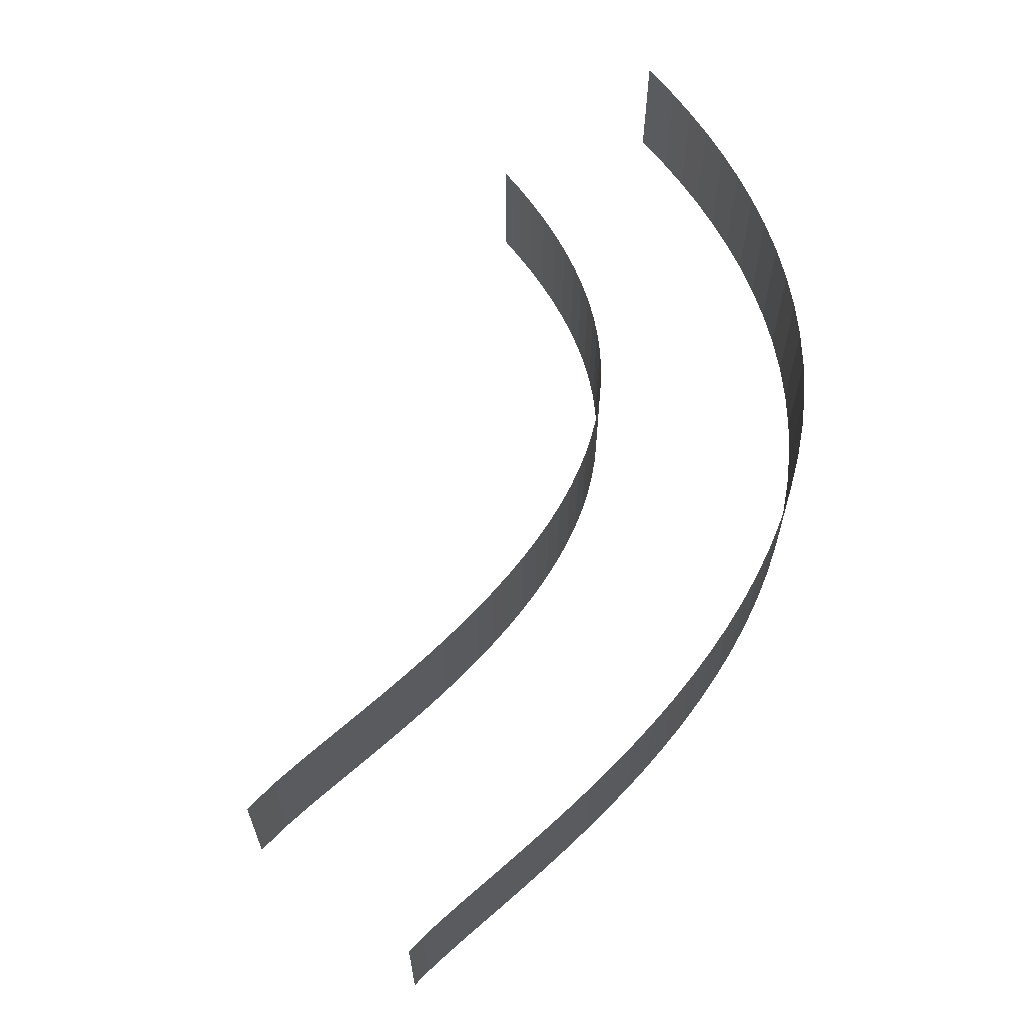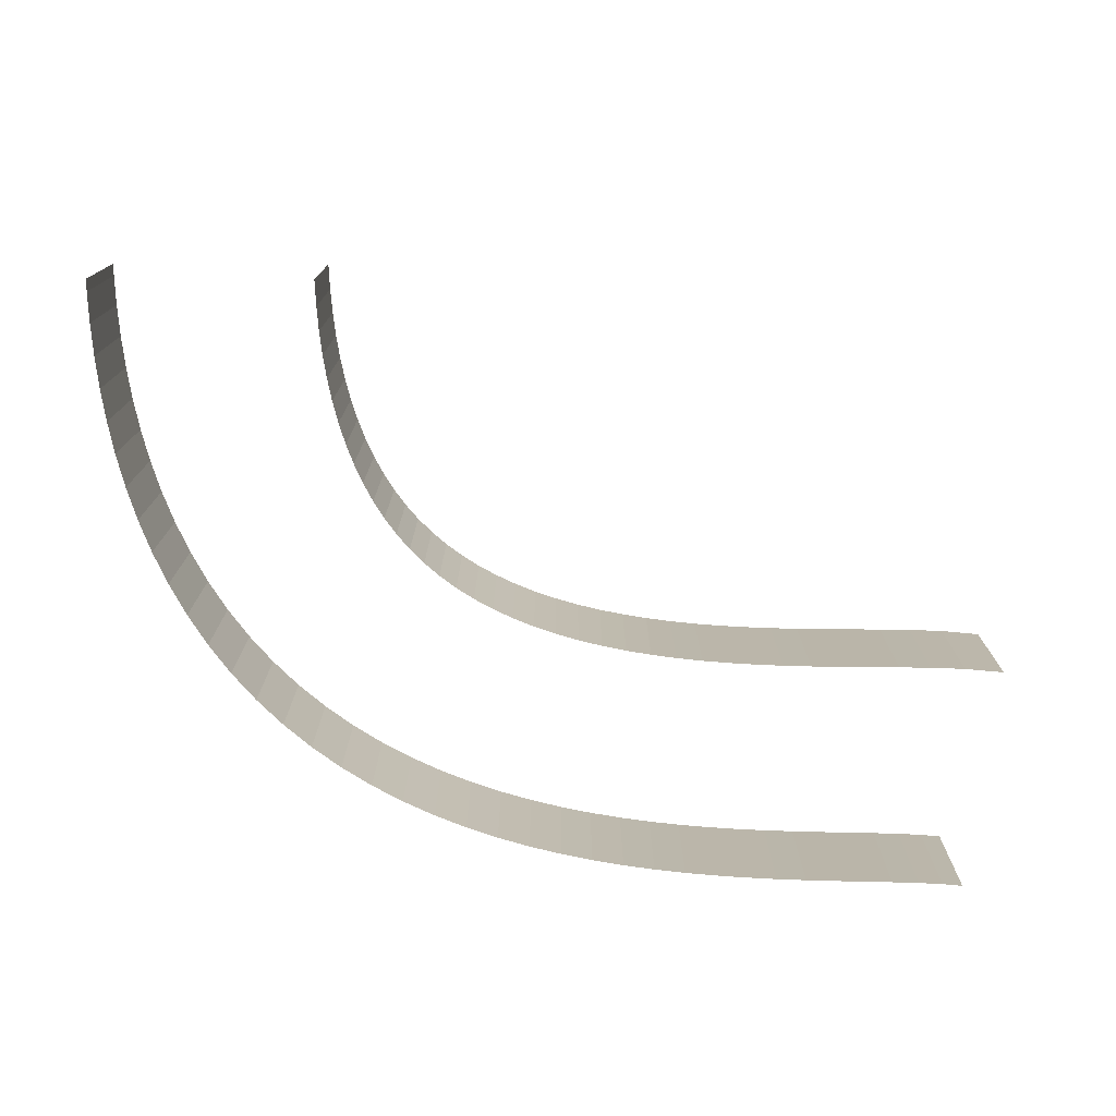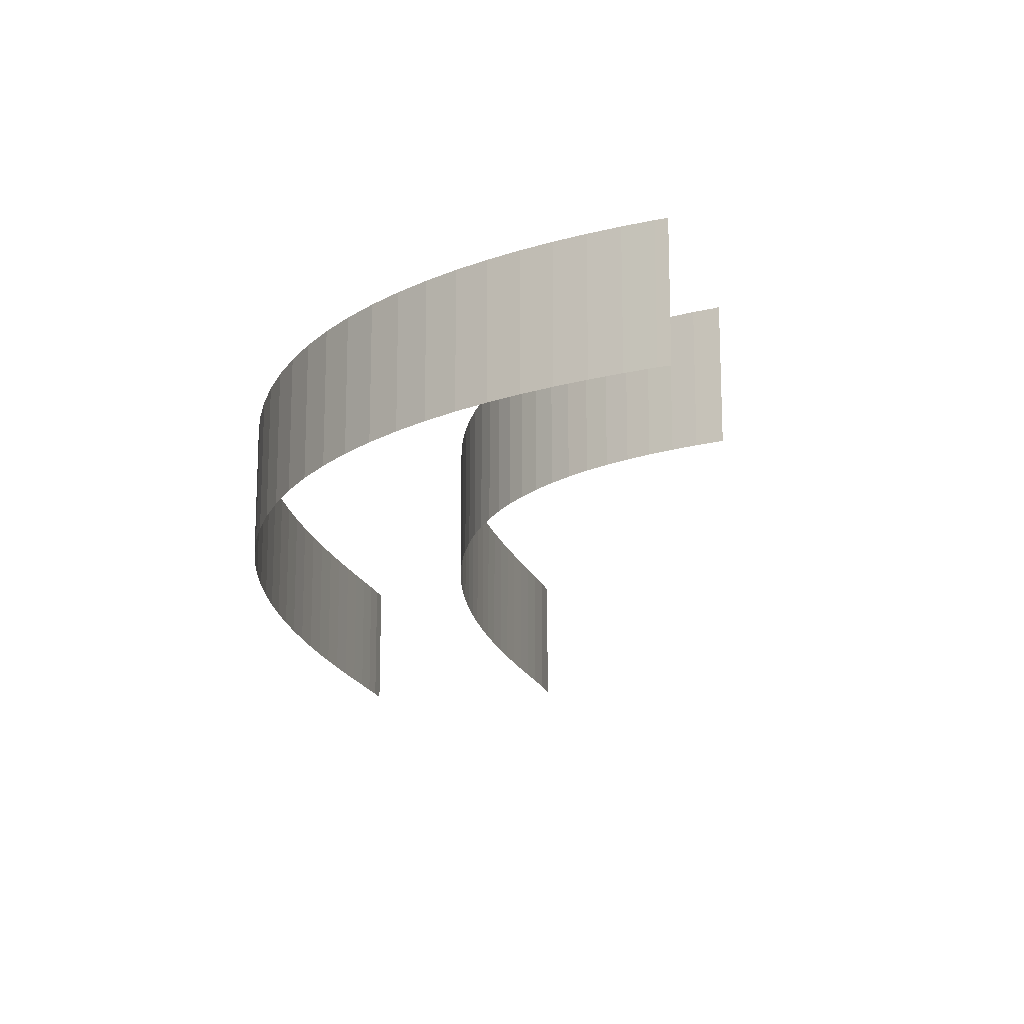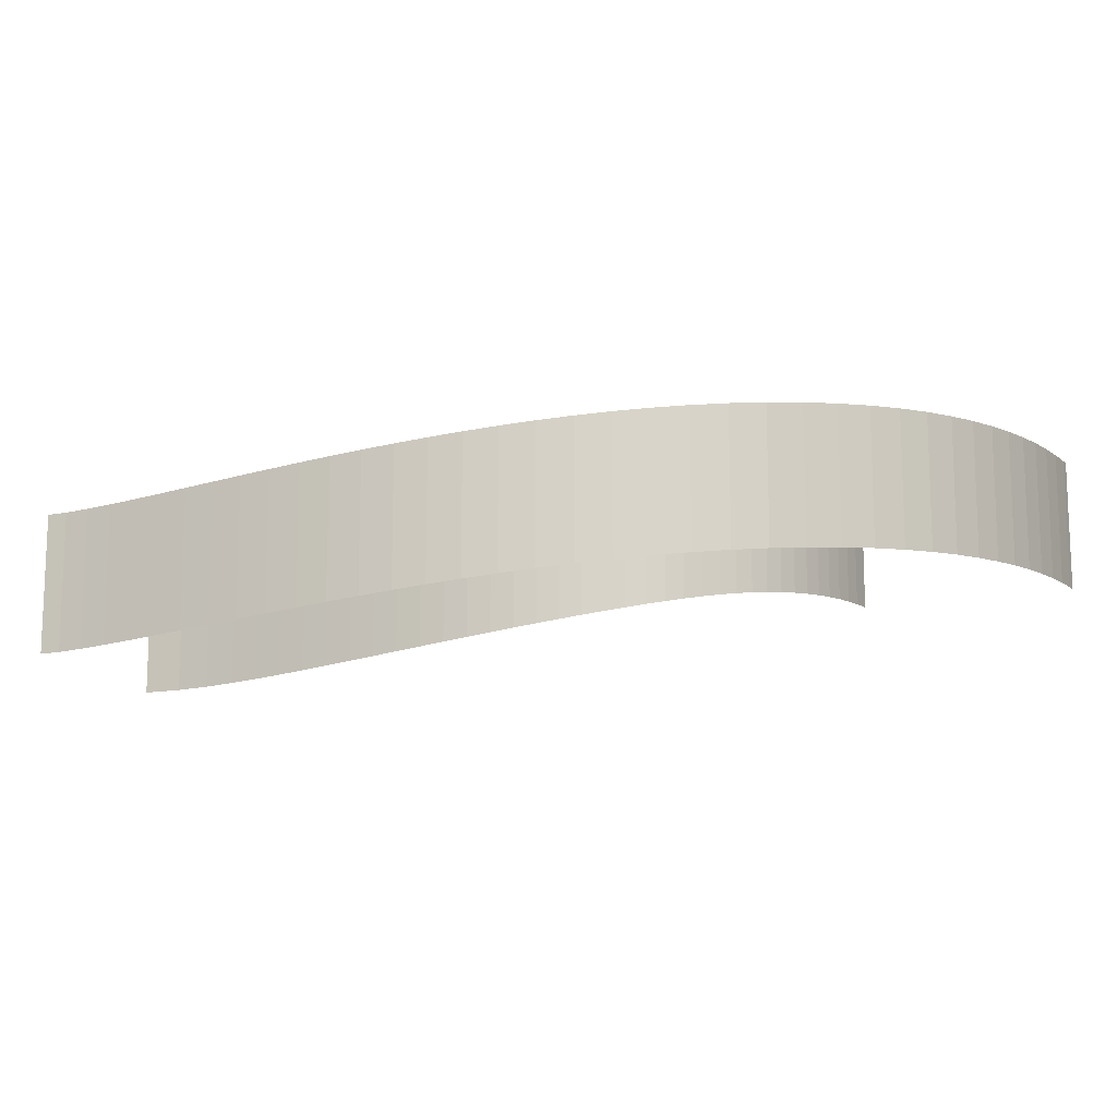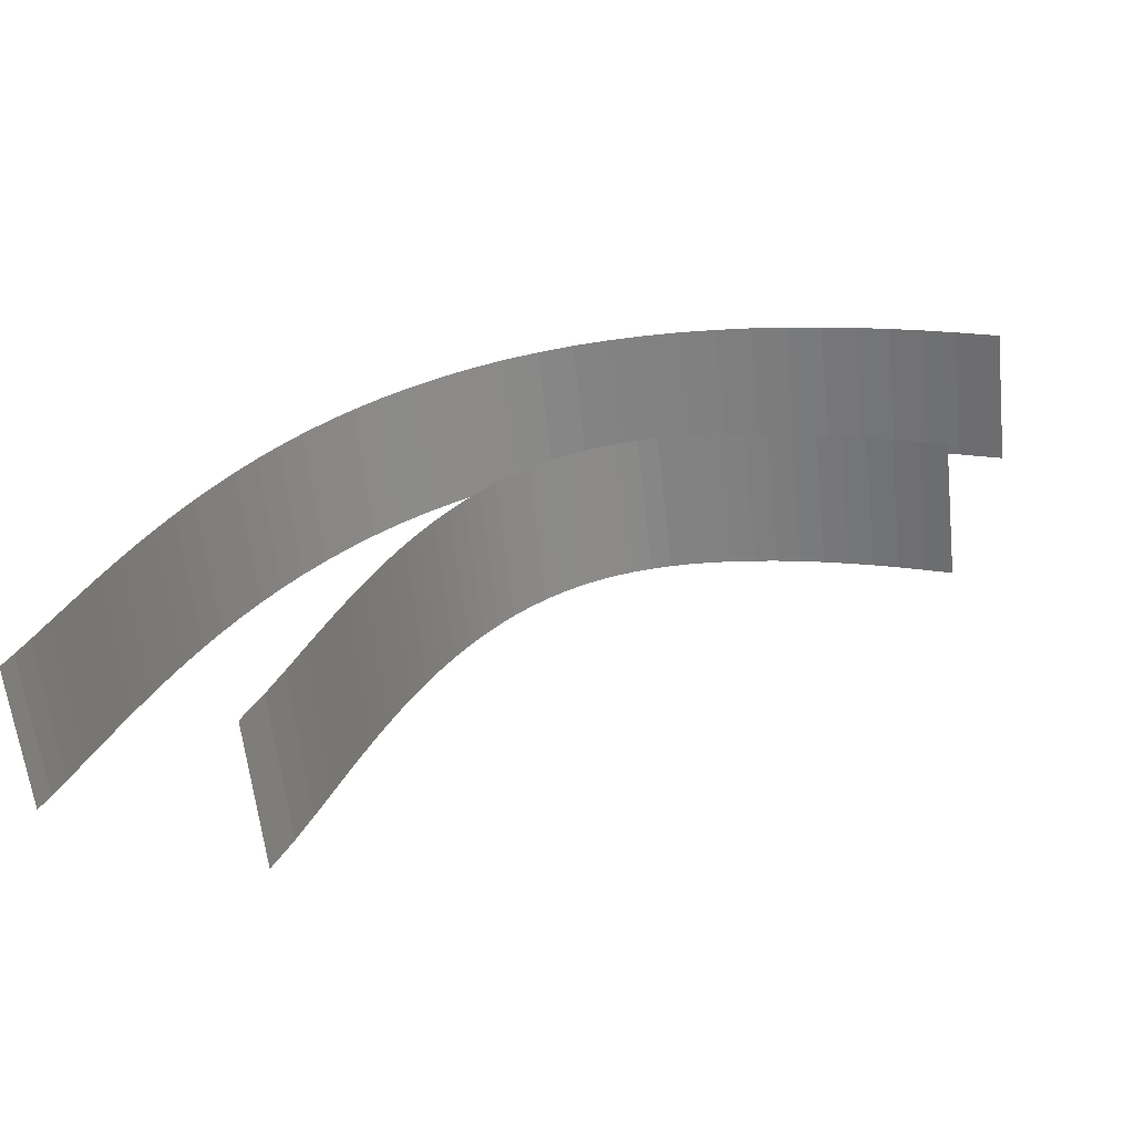
<metadata>
{"format":"obj","ext":"obj","renderer":"f3d","projection":"perspective","resolution":1024,"background":"white","views":[{"elev":63.0,"azim":-111.1,"up":"+Y"},{"elev":-76.2,"azim":110.0,"up":"+Y"},{"elev":-15.5,"azim":37.1,"up":"+Y"},{"elev":-13.3,"azim":-46.2,"up":"+Y"},{"elev":-59.1,"azim":6.2,"up":"+Z"}]}
</metadata>
<code>
g Track2_trackCollider_7_1
v -0.08636 -7.036 -19.08
v -1.153 -7.073 -21.37
v -1.153 2.077 -21.37
v -0.08636 2.114 -19.08
v -14.42 -7.073 -14.36
v -13.86 -7.036 -13.16
v -14.42 2.077 -14.36
v -13.86 2.114 -13.16
v 0.7282 -6.95 -17.01
v -0.08636 -7.036 -19.08
v -0.08636 2.114 -19.08
v 0.7282 2.2 -17.01
v -13.86 -7.036 -13.16
v -13.27 -6.95 -11.69
v -13.86 2.114 -13.16
v -13.27 2.2 -11.69
v 1.42 -6.833 -15.1
v 0.7282 -6.95 -17.01
v 0.7282 2.2 -17.01
v 1.42 2.317 -15.1
v -13.27 -6.95 -11.69
v -12.67 -6.833 -10.05
v -13.27 2.2 -11.69
v -12.67 2.317 -10.05
v 2.063 -6.694 -13.25
v 1.42 -6.833 -15.1
v 1.42 2.317 -15.1
v 2.063 2.456 -13.25
v -12.67 -6.833 -10.05
v -12.05 -6.694 -8.304
v -12.67 2.317 -10.05
v -12.05 2.456 -8.304
v 2.683 -6.537 -11.46
v 2.063 -6.694 -13.25
v 2.063 2.456 -13.25
v 2.683 2.613 -11.46
v -12.05 -6.694 -8.304
v -11.42 -6.537 -6.503
v -12.05 2.456 -8.304
v -11.42 2.613 -6.503
v 3.293 -6.368 -9.723
v 2.683 -6.537 -11.46
v 2.683 2.613 -11.46
v 3.293 2.782 -9.723
v -11.42 -6.537 -6.503
v -10.76 -6.368 -4.673
v -11.42 2.613 -6.503
v -10.76 2.782 -4.673
v 3.91 -6.186 -8.019
v 3.293 -6.368 -9.723
v 3.293 2.782 -9.723
v 3.91 2.964 -8.019
v -10.76 -6.368 -4.673
v -10.08 -6.186 -2.815
v -10.76 2.782 -4.673
v -10.08 2.964 -2.815
v 4.541 -5.994 -6.346
v 3.91 -6.186 -8.019
v 3.91 2.964 -8.019
v 4.541 3.156 -6.346
v -10.08 -6.186 -2.815
v -9.364 -5.994 -0.9358
v -10.08 2.964 -2.815
v -9.364 3.156 -0.9359
v 5.185 -5.793 -4.721
v 4.541 -5.994 -6.346
v 4.541 3.156 -6.346
v 5.185 3.357 -4.721
v -9.364 -5.994 -0.9358
v -8.611 -5.793 0.9415
v -9.364 3.156 -0.9359
v -8.611 3.357 0.9415
v 5.85 -5.585 -3.136
v 5.185 -5.793 -4.721
v 5.185 3.357 -4.721
v 5.85 3.565 -3.136
v -8.611 -5.793 0.9415
v -7.813 -5.585 2.822
v -8.611 3.357 0.9415
v -7.813 3.565 2.822
v 6.546 -5.369 -1.581
v 5.85 -5.585 -3.136
v 5.85 3.565 -3.136
v 6.546 3.781 -1.581
v -7.813 -5.585 2.822
v -6.957 -5.369 4.715
v -7.813 3.565 2.822
v -6.957 3.781 4.715
v 7.273 -5.145 -0.06757
v 6.546 -5.369 -1.581
v 6.546 3.781 -1.581
v 7.273 4.005 -0.06762
v -6.957 -5.369 4.715
v -6.04 -5.145 6.609
v -6.957 3.781 4.715
v -6.04 4.005 6.609
v 8.03 -4.915 1.394
v 7.273 -5.145 -0.06757
v 7.273 4.005 -0.06762
v 8.03 4.235 1.394
v -6.04 -5.145 6.609
v -5.056 -4.915 8.491
v -6.04 4.005 6.609
v -5.056 4.235 8.491
v 8.817 -4.681 2.793
v 8.03 -4.915 1.394
v 8.03 4.235 1.394
v 8.817 4.469 2.793
v -5.056 -4.915 8.491
v -4.002 -4.681 10.35
v -5.056 4.235 8.491
v -4.001 4.469 10.35
v 9.644 -4.441 4.143
v 8.817 -4.681 2.793
v 8.817 4.469 2.793
v 9.644 4.709 4.142
v -4.002 -4.681 10.35
v -2.858 -4.44 12.21
v -4.001 4.469 10.35
v -2.858 4.71 12.21
v 10.51 -4.195 5.431
v 9.644 -4.441 4.143
v 9.644 4.709 4.142
v 10.51 4.955 5.431
v -2.858 -4.44 12.21
v -1.616 -4.195 14.04
v -2.858 4.71 12.21
v -1.616 4.955 14.04
v 11.42 -3.944 6.65
v 10.51 -4.195 5.431
v 10.51 4.955 5.431
v 11.42 5.206 6.65
v -1.616 -4.195 14.04
v -0.2687 -3.944 15.84
v -1.616 4.955 14.04
v -0.2687 5.206 15.84
v 12.36 -3.691 7.792
v 11.42 -3.944 6.65
v 11.42 5.206 6.65
v 12.36 5.459 7.792
v -0.2687 -3.944 15.84
v 1.192 -3.691 17.6
v -0.2687 5.206 15.84
v 1.192 5.459 17.6
v 13.34 -3.436 8.85
v 12.36 -3.691 7.792
v 12.36 5.459 7.792
v 13.34 5.714 8.85
v 1.192 -3.691 17.6
v 2.773 -3.436 19.3
v 1.192 5.459 17.6
v 2.773 5.714 19.3
v 14.36 -3.18 9.819
v 13.34 -3.436 8.85
v 13.34 5.714 8.85
v 14.36 5.97 9.819
v 2.773 -3.436 19.3
v 4.48 -3.18 20.92
v 2.773 5.714 19.3
v 4.48 5.97 20.92
v 15.42 -2.925 10.7
v 14.36 -3.18 9.819
v 14.36 5.97 9.819
v 15.42 6.225 10.7
v 4.48 -3.18 20.92
v 6.317 -2.924 22.45
v 4.48 5.97 20.92
v 6.317 6.226 22.45
v 16.51 -2.671 11.48
v 15.42 -2.925 10.7
v 15.42 6.225 10.7
v 16.51 6.479 11.48
v 6.317 -2.924 22.45
v 8.284 -2.671 23.87
v 6.317 6.226 22.45
v 8.284 6.479 23.87
v 17.63 -2.423 12.17
v 16.51 -2.671 11.48
v 16.51 6.479 11.48
v 17.63 6.727 12.17
v 8.284 -2.671 23.87
v 10.36 -2.423 25.14
v 8.284 6.479 23.87
v 10.36 6.727 25.14
v 18.8 -2.179 12.76
v 17.63 -2.423 12.17
v 17.63 6.727 12.17
v 18.8 6.971 12.76
v 10.36 -2.423 25.14
v 12.55 -2.179 26.26
v 10.36 6.727 25.14
v 12.55 6.971 26.26
v 20.02 -1.943 13.26
v 18.8 -2.179 12.76
v 18.8 6.971 12.76
v 20.02 7.207 13.26
v 12.55 -2.179 26.26
v 14.83 -1.943 27.22
v 12.55 6.971 26.26
v 14.83 7.207 27.22
v 21.26 -1.719 13.66
v 20.02 -1.943 13.26
v 20.02 7.207 13.26
v 21.26 7.431 13.66
v 14.83 -1.943 27.22
v 17.15 -1.719 27.99
v 14.83 7.207 27.22
v 17.15 7.431 27.99
v 22.56 -1.504 13.98
v 21.26 -1.719 13.66
v 21.26 7.431 13.66
v 22.56 7.646 13.98
v 17.15 -1.719 27.99
v 19.52 -1.504 28.58
v 17.15 7.431 27.99
v 19.52 7.646 28.58
v 23.9 -1.301 14.2
v 22.56 -1.504 13.98
v 22.56 7.646 13.98
v 23.9 7.849 14.2
v 19.52 -1.504 28.58
v 21.91 -1.301 28.99
v 19.52 7.646 28.58
v 21.91 7.849 28.99
v 25.3 -1.11 14.34
v 23.9 -1.301 14.2
v 23.9 7.849 14.2
v 25.3 8.04 14.34
v 21.91 -1.301 28.99
v 24.29 -1.11 29.23
v 21.91 7.849 28.99
v 24.29 8.04 29.23
v 26.71 -0.9343 14.38
v 25.3 -1.11 14.34
v 25.3 8.04 14.34
v 26.71 8.216 14.38
v 24.29 -1.11 29.23
v 26.63 -0.9341 29.32
v 24.29 8.04 29.23
v 26.63 8.216 29.32
v 28.17 -0.7698 14.34
v 26.71 -0.9343 14.38
v 26.71 8.216 14.38
v 28.17 8.38 14.34
v 26.63 -0.9341 29.32
v 28.95 -0.7695 29.27
v 26.63 8.216 29.32
v 28.95 8.38 29.27
v 29.67 -0.6165 14.21
v 28.17 -0.7698 14.34
v 28.17 8.38 14.34
v 29.67 8.534 14.21
v 28.95 -0.7695 29.27
v 31.24 -0.6163 29.09
v 28.95 8.38 29.27
v 31.24 8.534 29.09
v 31.17 -0.4767 14.01
v 29.67 -0.6165 14.21
v 29.67 8.534 14.21
v 31.17 8.673 14.01
v 31.24 -0.6163 29.09
v 33.46 -0.4765 28.8
v 31.24 8.534 29.09
v 33.46 8.674 28.8
v 32.71 -0.3473 13.74
v 31.17 -0.4767 14.01
v 31.17 8.673 14.01
v 32.71 8.803 13.74
v 33.46 -0.4765 28.8
v 35.65 -0.3471 28.41
v 33.46 8.674 28.8
v 35.65 8.803 28.41
v 34.26 -0.2281 13.39
v 32.71 -0.3473 13.74
v 32.71 8.803 13.74
v 34.26 8.922 13.39
v 35.65 -0.3471 28.41
v 37.79 -0.2278 27.94
v 35.65 8.803 28.41
v 37.79 8.922 27.94
v 35.83 -0.1186 12.97
v 34.26 -0.2281 13.39
v 34.26 8.922 13.39
v 35.83 9.031 12.97
v 37.79 -0.2278 27.94
v 39.89 -0.1183 27.39
v 37.79 8.922 27.94
v 39.89 9.032 27.39
v 37.49 -0.01843 12.47
v 35.83 -0.1186 12.97
v 35.83 9.031 12.97
v 37.49 9.132 12.47
v 39.89 -0.1183 27.39
v 41.86 -0.01821 26.8
v 39.89 9.032 27.39
v 41.86 9.132 26.8
v 37.4 -0.0001099 12.49
v 37.49 -0.01843 12.47
v 37.49 9.132 12.47
v 37.4 9.15 12.49
v 41.86 -0.01821 26.8
v 42.65 0.0001099 26.55
v 41.86 9.132 26.8
v 42.65 9.15 26.54
g Track Texture
f 2 1 3
f 3 1 4
f 6 5 7
f 6 7 8
f 10 9 11
f 11 9 12
f 14 13 15
f 14 15 16
f 18 17 19
f 19 17 20
f 22 21 23
f 22 23 24
f 26 25 27
f 27 25 28
f 30 29 31
f 30 31 32
f 34 33 35
f 35 33 36
f 38 37 39
f 38 39 40
f 42 41 43
f 43 41 44
f 46 45 47
f 46 47 48
f 50 49 51
f 51 49 52
f 54 53 55
f 54 55 56
f 58 57 59
f 59 57 60
f 62 61 63
f 62 63 64
f 66 65 67
f 67 65 68
f 70 69 71
f 70 71 72
f 74 73 75
f 75 73 76
f 78 77 79
f 78 79 80
f 82 81 83
f 83 81 84
f 86 85 87
f 86 87 88
f 90 89 91
f 91 89 92
f 94 93 95
f 94 95 96
f 98 97 99
f 99 97 100
f 102 101 103
f 102 103 104
f 106 105 107
f 107 105 108
f 110 109 111
f 110 111 112
f 114 113 115
f 115 113 116
f 118 117 119
f 118 119 120
f 122 121 123
f 123 121 124
f 126 125 127
f 126 127 128
f 130 129 131
f 131 129 132
f 134 133 135
f 134 135 136
f 138 137 139
f 139 137 140
f 142 141 143
f 142 143 144
f 146 145 147
f 147 145 148
f 150 149 151
f 150 151 152
f 154 153 155
f 155 153 156
f 158 157 159
f 158 159 160
f 162 161 163
f 163 161 164
f 166 165 167
f 166 167 168
f 170 169 171
f 171 169 172
f 174 173 175
f 174 175 176
f 178 177 179
f 179 177 180
f 182 181 183
f 182 183 184
f 186 185 187
f 187 185 188
f 190 189 191
f 190 191 192
f 194 193 195
f 195 193 196
f 198 197 199
f 198 199 200
f 202 201 203
f 203 201 204
f 206 205 207
f 206 207 208
f 210 209 211
f 211 209 212
f 214 213 215
f 214 215 216
f 218 217 219
f 219 217 220
f 222 221 223
f 222 223 224
f 226 225 227
f 227 225 228
f 230 229 231
f 230 231 232
f 234 233 235
f 235 233 236
f 238 237 239
f 238 239 240
f 242 241 243
f 243 241 244
f 246 245 247
f 246 247 248
f 250 249 251
f 251 249 252
f 254 253 255
f 254 255 256
f 258 257 259
f 259 257 260
f 262 261 263
f 262 263 264
f 266 265 267
f 267 265 268
f 270 269 271
f 270 271 272
f 274 273 275
f 275 273 276
f 278 277 279
f 278 279 280
f 282 281 283
f 283 281 284
f 286 285 287
f 286 287 288
f 290 289 291
f 291 289 292
f 294 293 295
f 294 295 296
f 298 297 299
f 299 297 300
f 302 301 303
f 302 303 304

</code>
